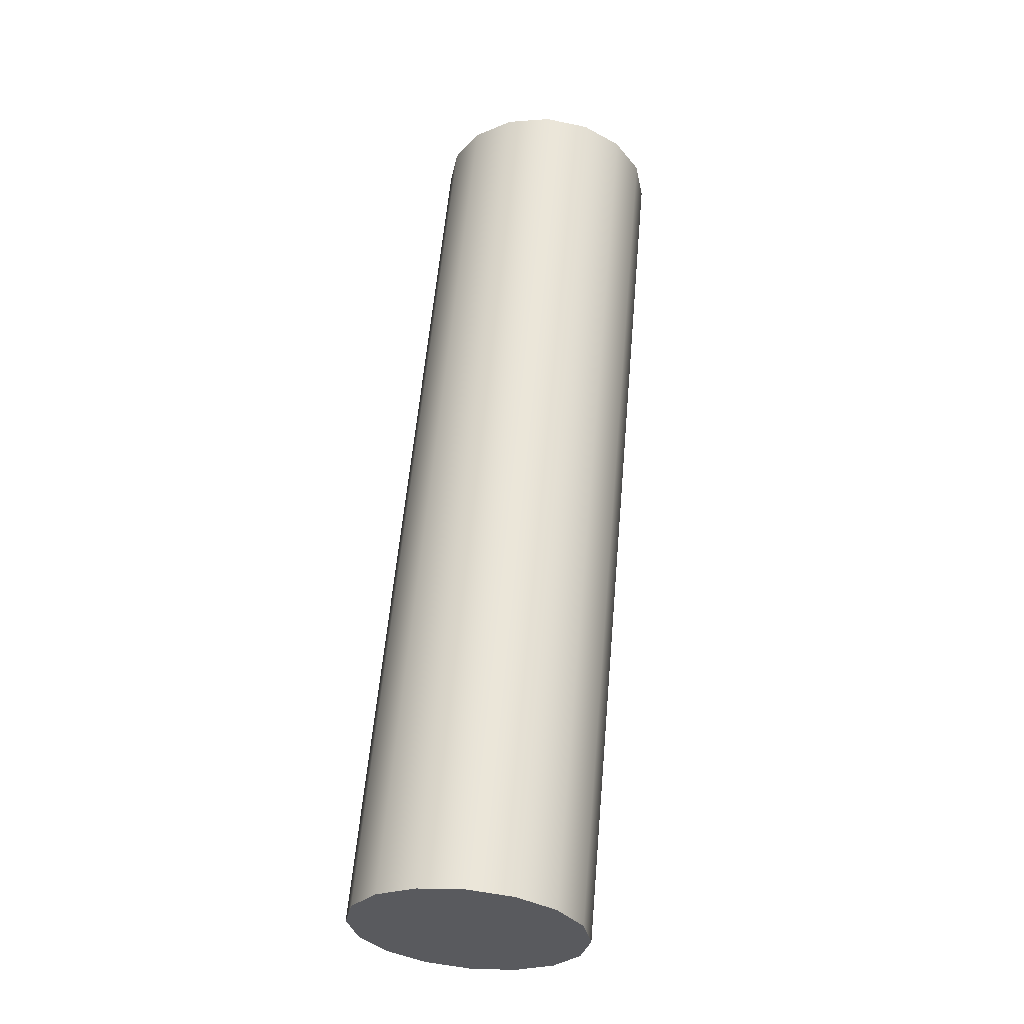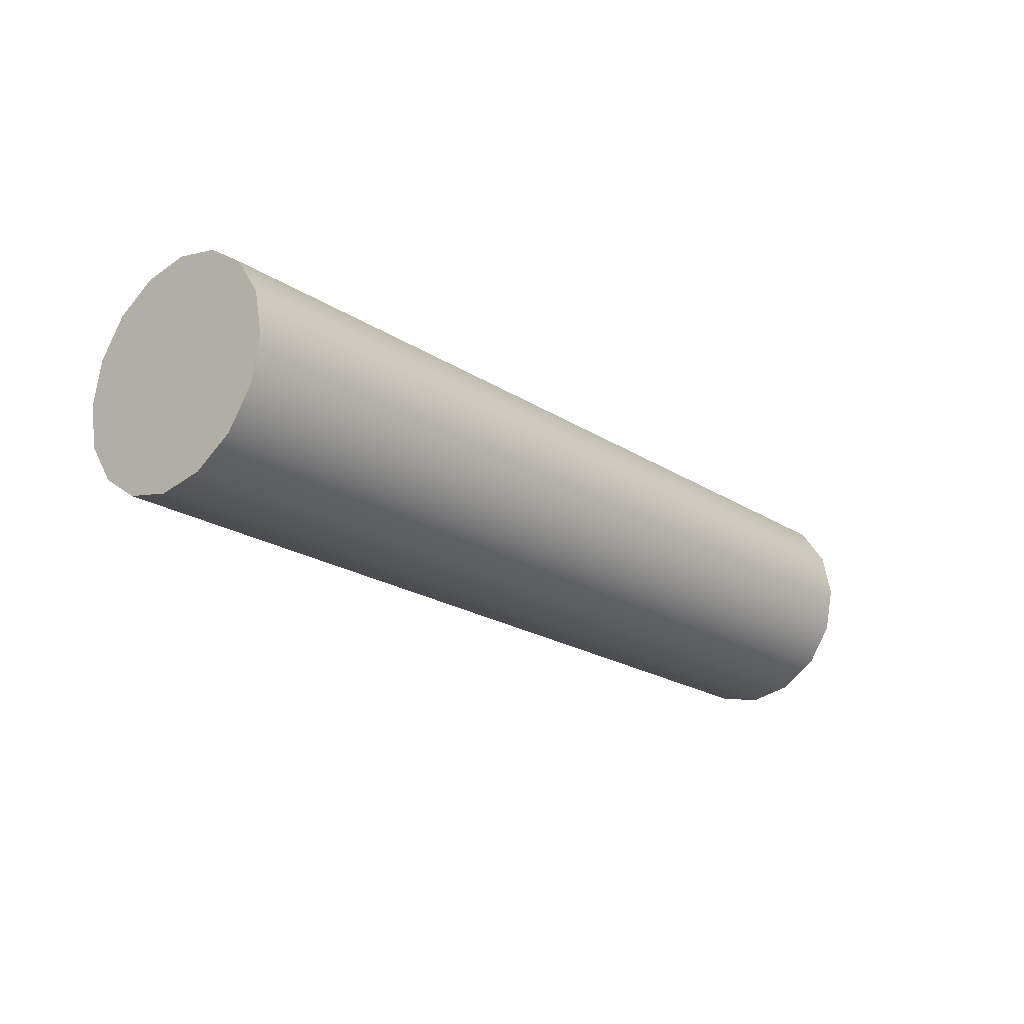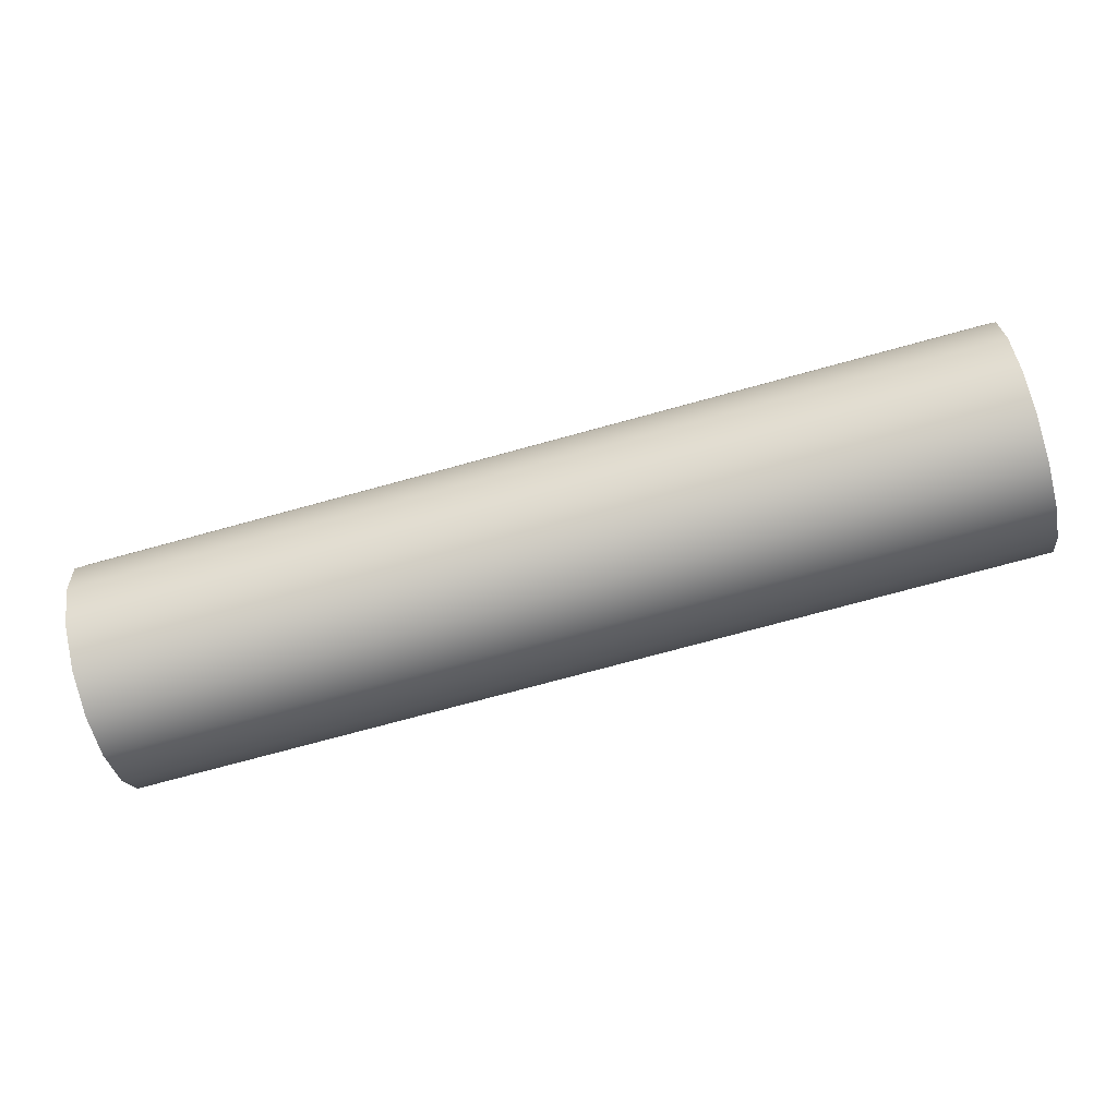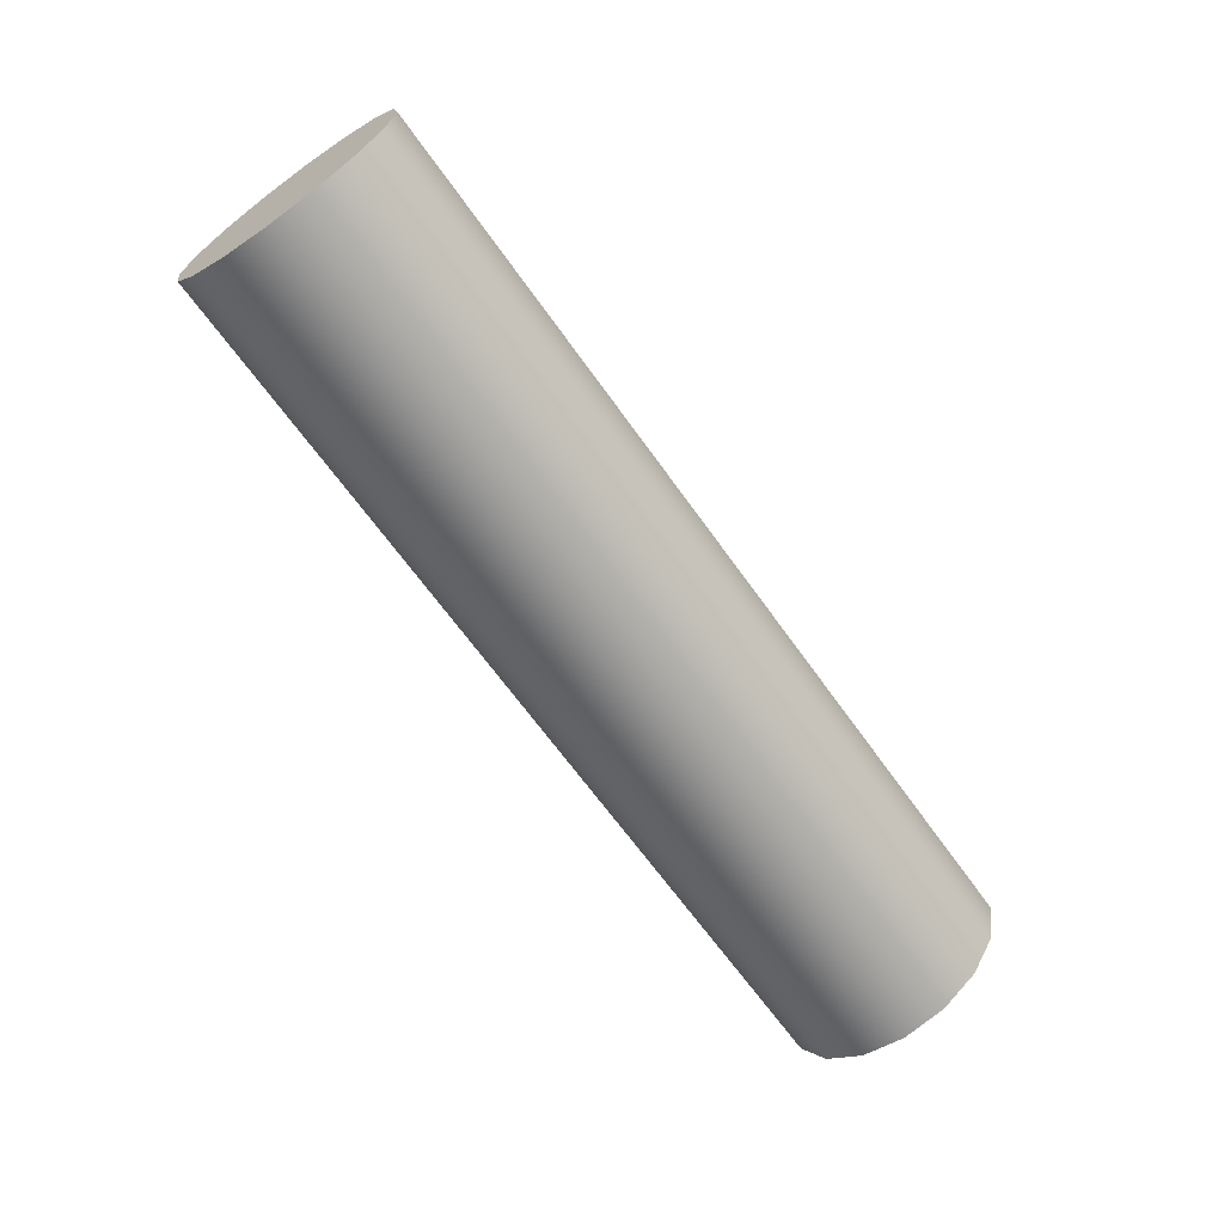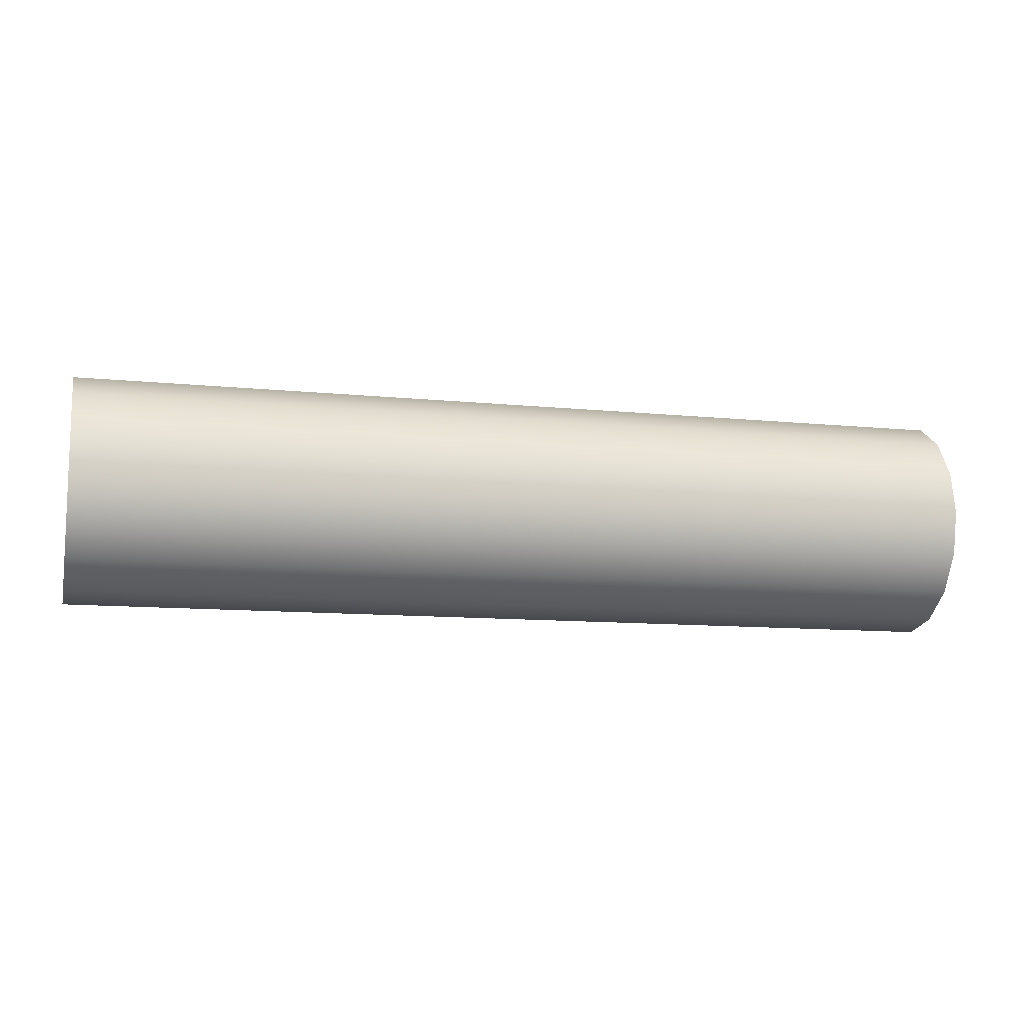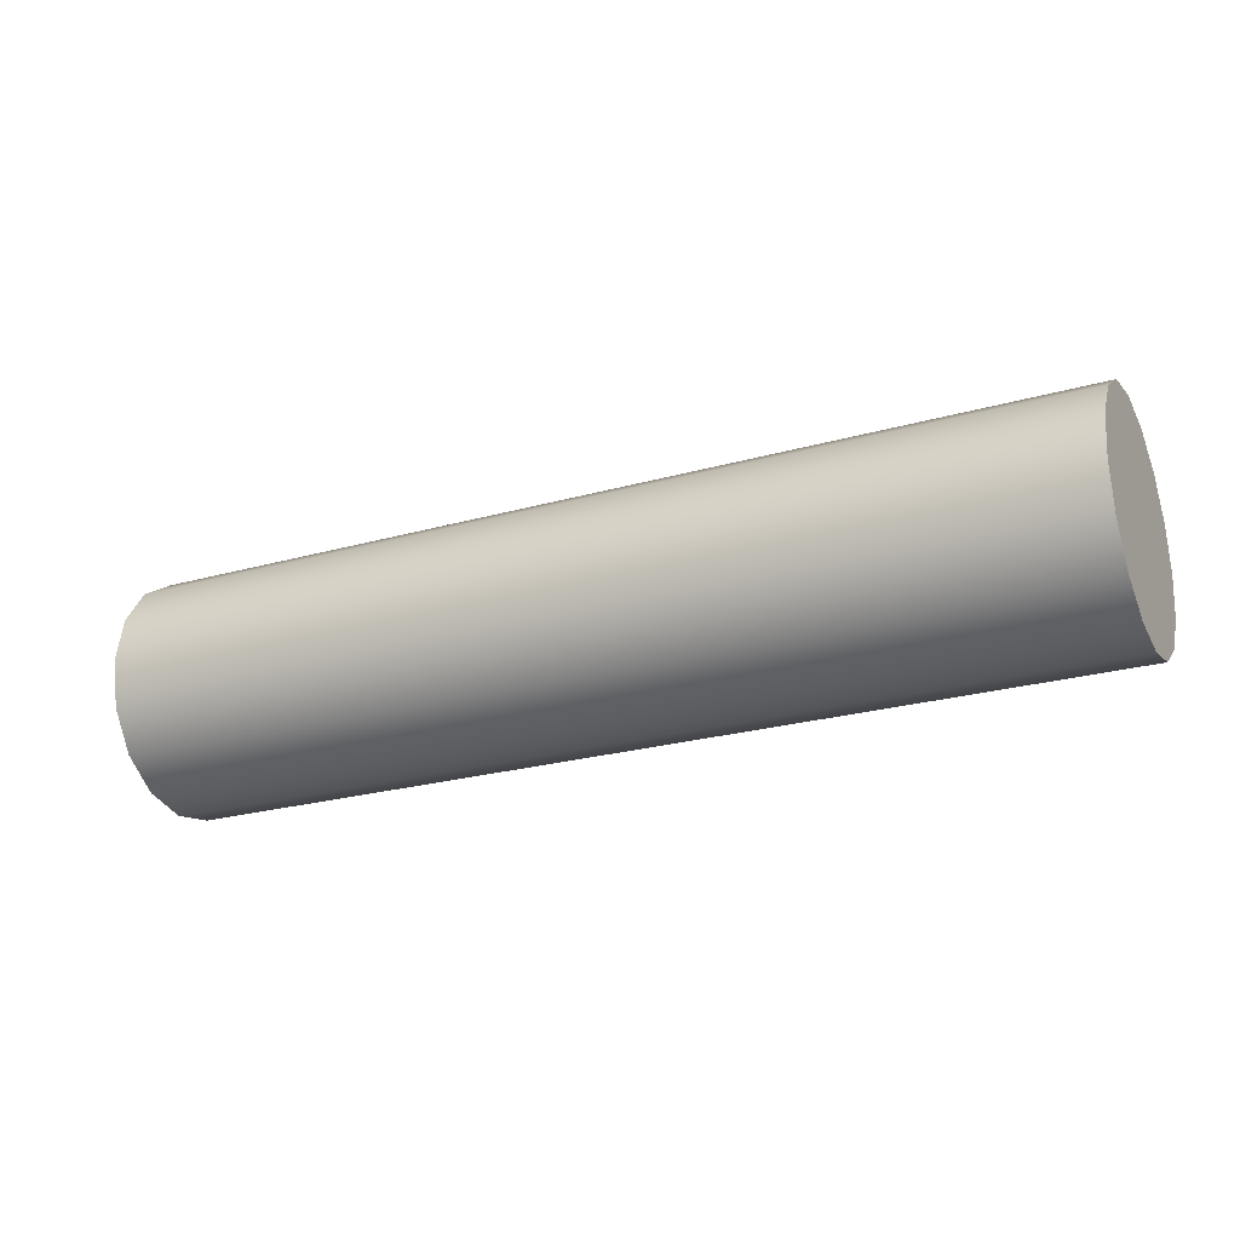
<metadata>
{"format":"obj","ext":"obj","renderer":"f3d","projection":"perspective","resolution":1024,"background":"white","views":[{"elev":58.5,"azim":95.1,"up":"+Z"},{"elev":-20.7,"azim":130.6,"up":"+Z"},{"elev":-74.1,"azim":-164.7,"up":"+Z"},{"elev":-66.4,"azim":125.5,"up":"+Y"},{"elev":-10.9,"azim":165.8,"up":"+Y"},{"elev":-24.0,"azim":-154.8,"up":"+Y"}]}
</metadata>
<code>
o cylinder1
v 1 3.396e-17 -0.25
v 1 -0.09567 -0.231
v 1 -0.1768 -0.1768
v 1 -0.231 -0.09567
v 1 -0.25 3.725e-17
v 1 -0.231 0.09567
v 1 -0.1768 0.1768
v 1 -0.09567 0.231
v 1 3.341e-18 0.25
v 1 0.09567 0.231
v 1 0.1768 0.1768
v 1 0.231 0.09567
v 1 0.25 9.848e-17
v 1 0.231 -0.09567
v 1 0.1768 -0.1768
v 1 0.09567 -0.231
v -1 3.341e-18 -0.25
v -1 -0.09567 -0.231
v -1 -0.1768 -0.1768
v -1 -0.231 -0.09567
v -1 -0.25 -8.521e-17
v -1 -0.231 0.09567
v -1 -0.1768 0.1768
v -1 -0.09567 0.231
v -1 -2.727e-17 0.25
v -1 0.09567 0.231
v -1 0.1768 0.1768
v -1 0.231 0.09567
v -1 0.25 -2.398e-17
v -1 0.231 -0.09567
v -1 0.1768 -0.1768
v -1 0.09567 -0.231
v 1 2.776e-17 6.786e-17
v -1 1.388e-17 -5.46e-17
g cylinder1_joint_hinge
f 1 17 32 16
f 1 33 2
f 2 18 17 1
f 2 33 3
f 3 19 18 2
f 3 33 4
f 4 20 19 3
f 4 33 5
f 5 21 20 4
f 5 33 6
f 6 22 21 5
f 6 33 7
f 7 23 22 6
f 7 33 8
f 8 24 23 7
f 8 33 9
f 9 25 24 8
f 9 33 10
f 10 26 25 9
f 10 33 11
f 11 27 26 10
f 11 33 12
f 12 28 27 11
f 12 33 13
f 13 29 28 12
f 13 33 14
f 14 30 29 13
f 14 33 15
f 15 31 30 14
f 15 33 16
f 16 32 31 15
f 16 33 1
f 17 34 32
f 18 34 17
f 19 34 18
f 20 34 19
f 21 34 20
f 22 34 21
f 23 34 22
f 24 34 23
f 25 34 24
f 26 34 25
f 27 34 26
f 28 34 27
f 29 34 28
f 30 34 29
f 31 34 30
f 32 34 31

</code>
